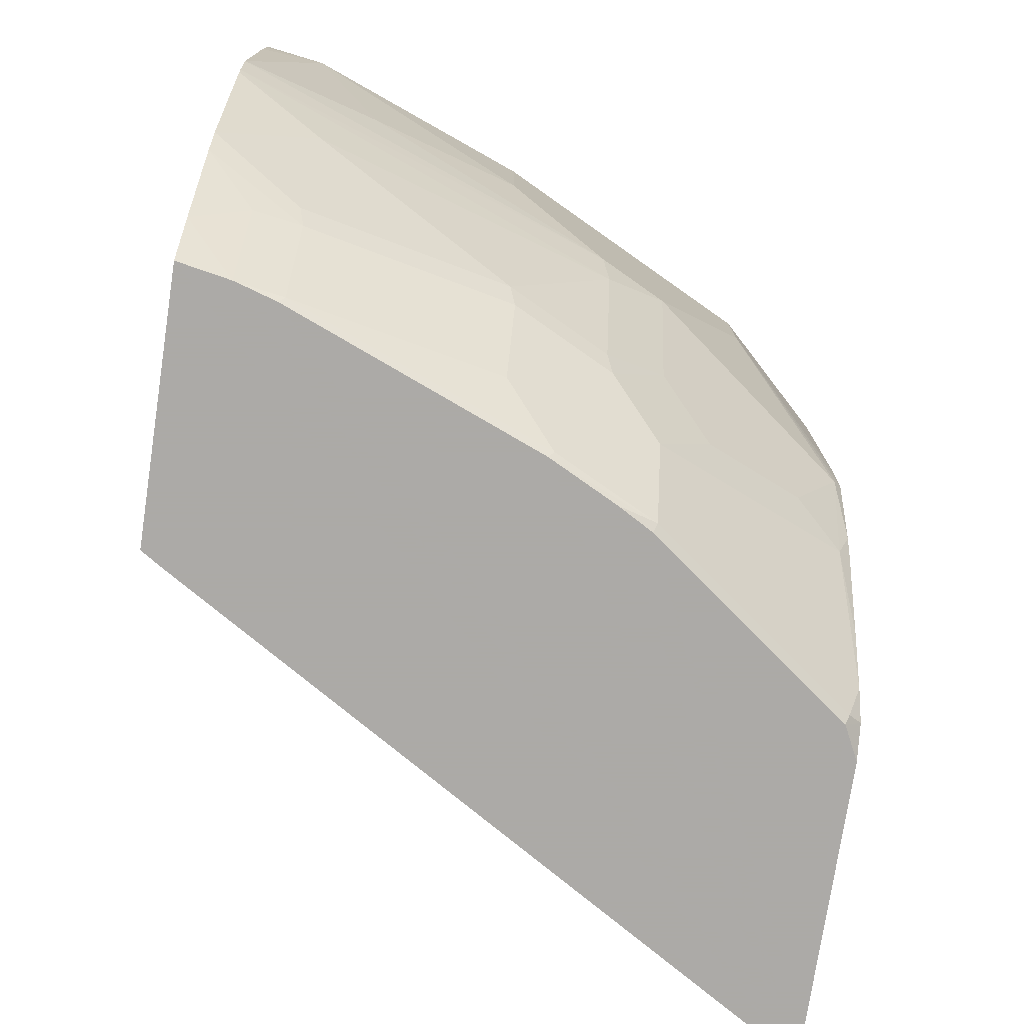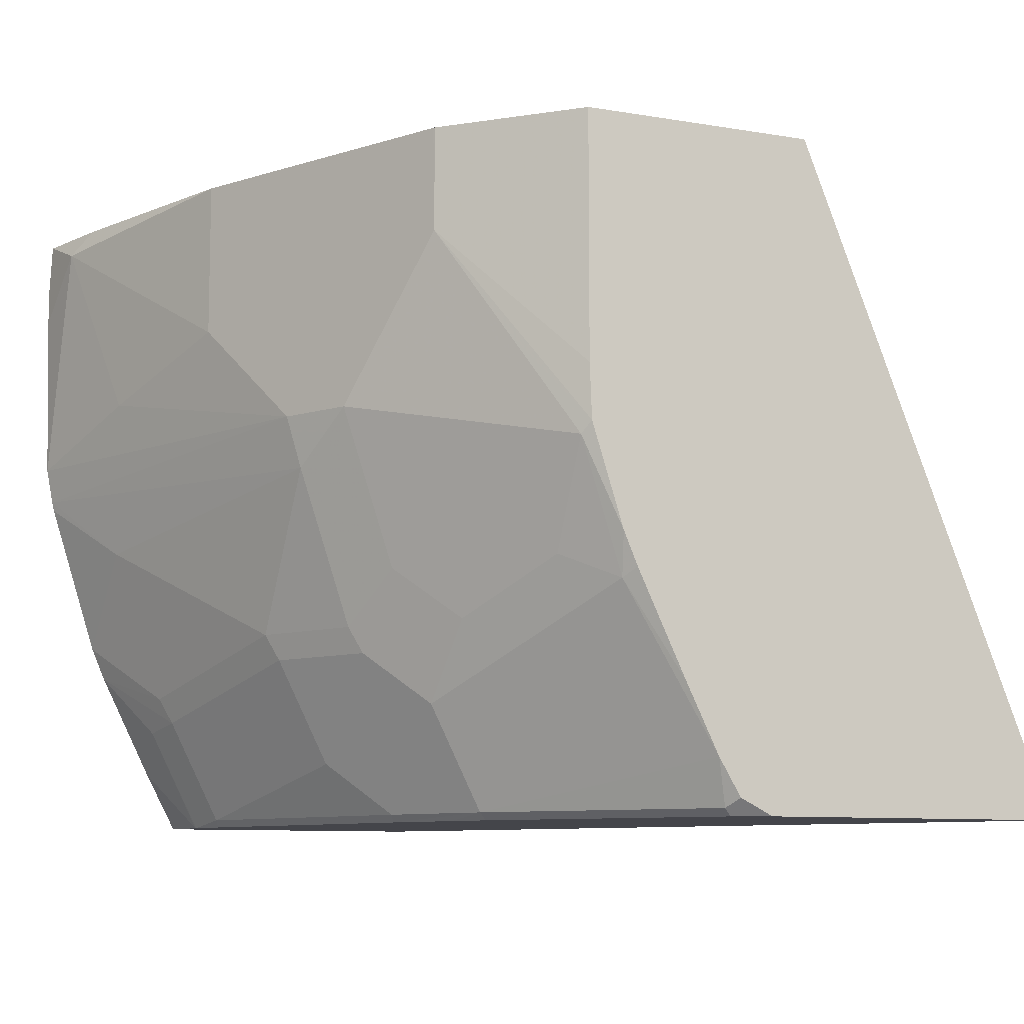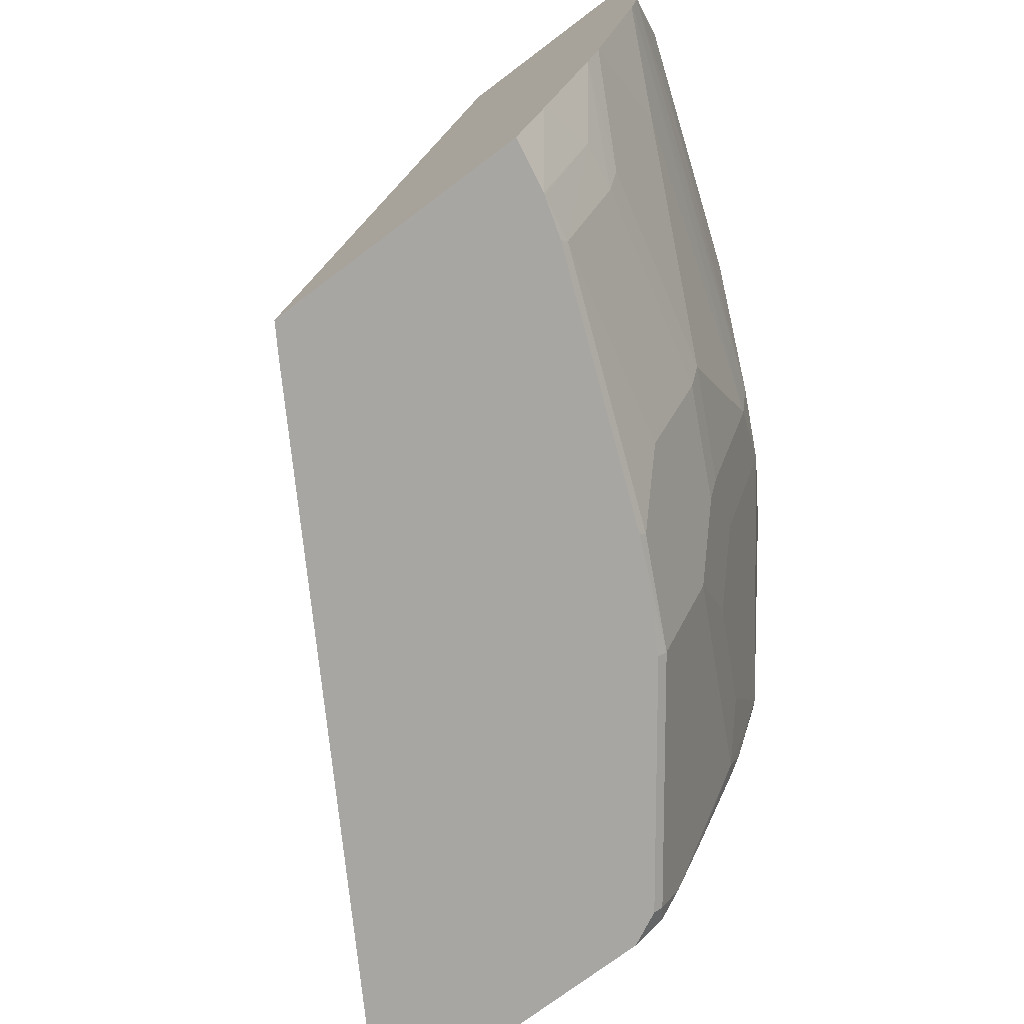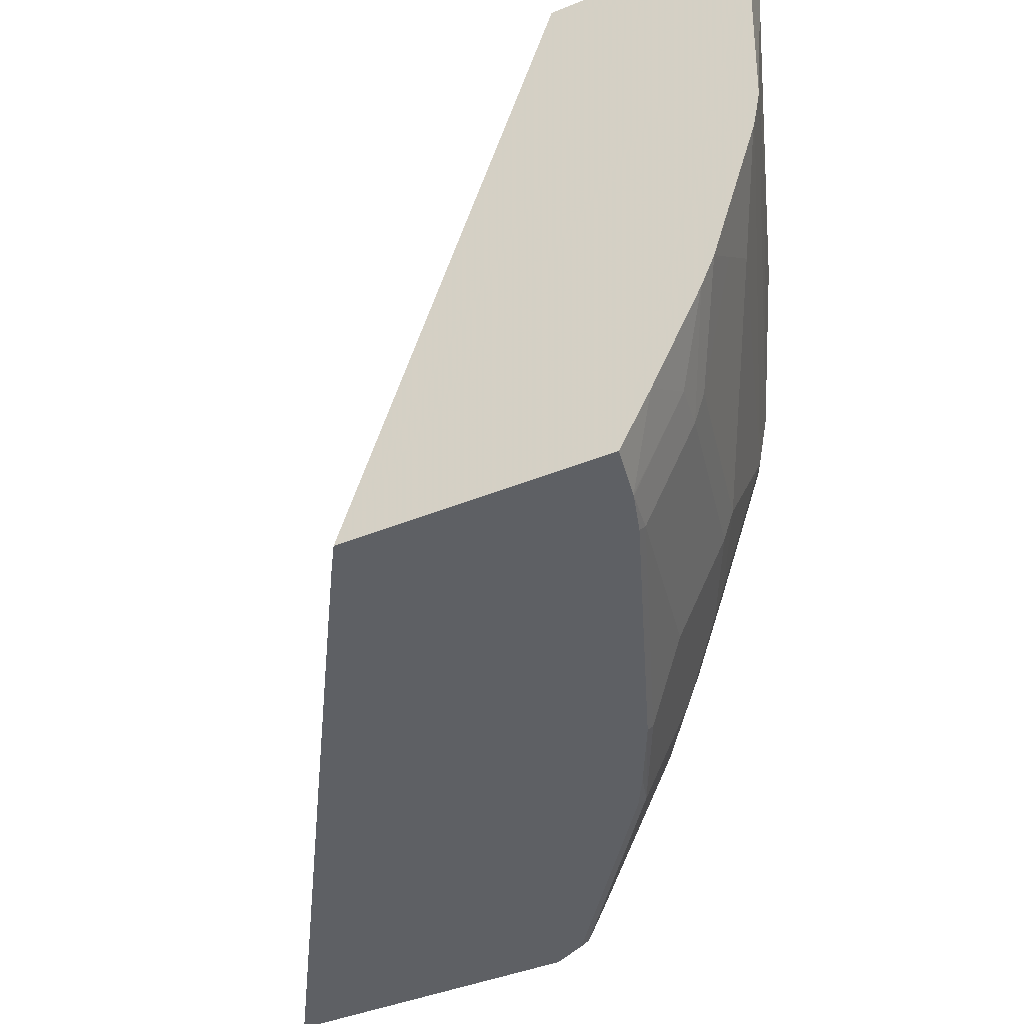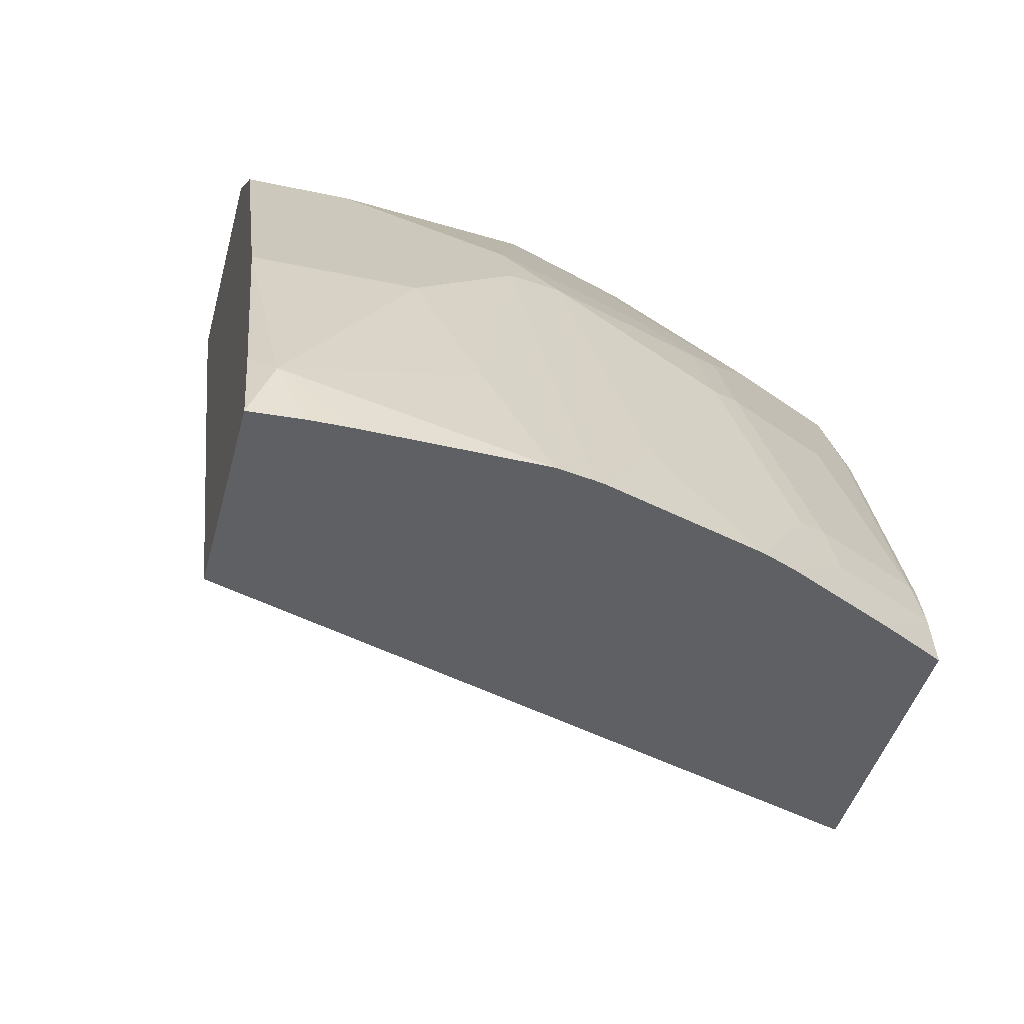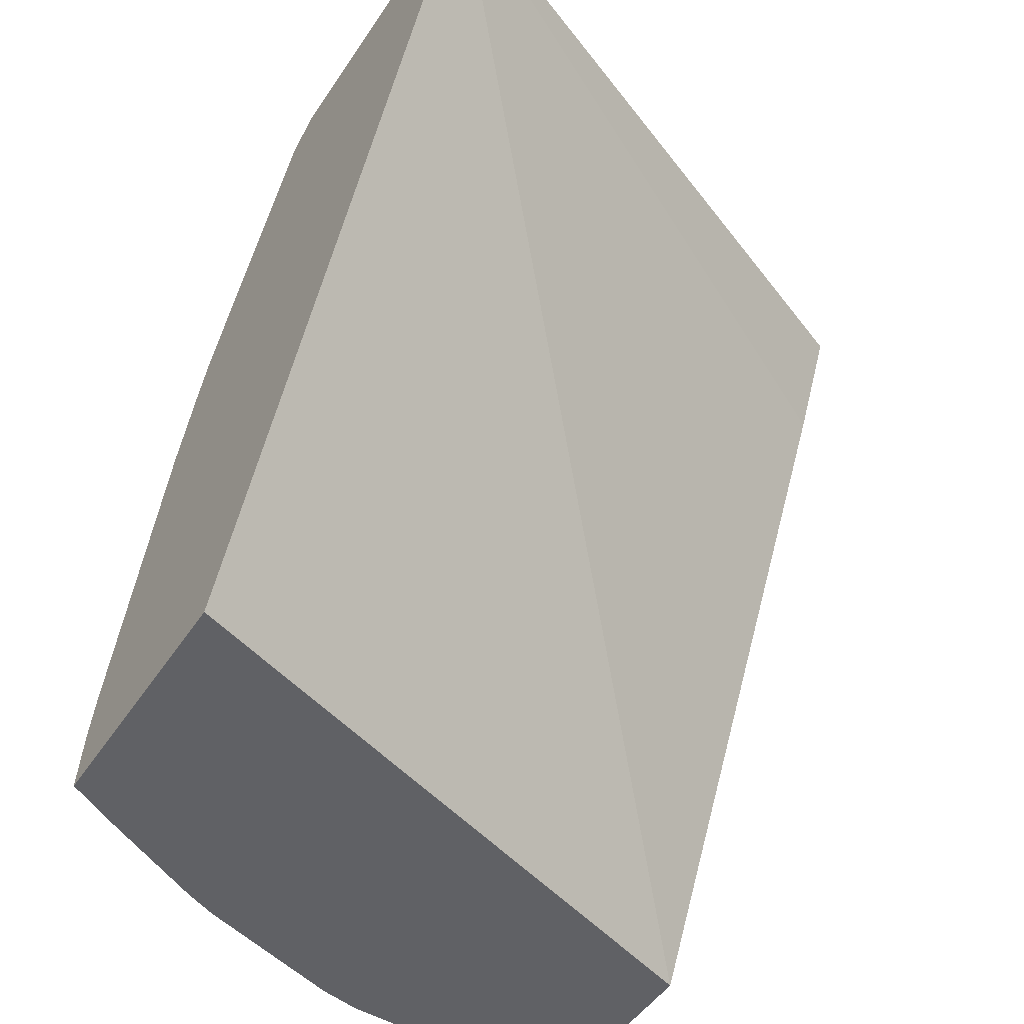
<metadata>
{"format":"obj","ext":"obj","renderer":"f3d","projection":"perspective","resolution":1024,"background":"white","views":[{"elev":-76.0,"azim":-98.6,"up":"+Y"},{"elev":-9.2,"azim":-24.0,"up":"+Y"},{"elev":-74.1,"azim":-143.0,"up":"+Y"},{"elev":-43.1,"azim":-154.3,"up":"+Y"},{"elev":-42.9,"azim":-104.3,"up":"+Z"},{"elev":-49.1,"azim":57.7,"up":"+Z"}]}
</metadata>
<code>
v -0.9318 0.04797 0.282
v -0.9318 0.06361 0.282
v -0.93 -0.02121 0.282
v -0.9279 0.07423 0.3076
v -0.9308 0.08388 0.282
v -0.9273 -0.03575 0.282
v -0.8696 -0.02121 0.4454
v -0.912 -2.604e-05 0.3394
v -0.9206 0.08388 0.3172
v -0.8908 0.02119 0.403
v -0.8908 0.08388 0.403
v -0.8452 0.08388 0.282
v -0.9264 -0.03955 0.282
v -0.9067 -0.06361 0.3208
v -0.8643 -0.04242 0.448
v -0.8554 -0.02121 0.4737
v -0.8345 0.08388 0.5154
v -0.7141 0.08388 0.5231
v -0.5868 -0.1833 0.5623
v -0.7499 -0.1833 0.2932
v -0.7569 -0.1833 0.282
v -0.9067 -0.1024 0.282
v -0.9067 -0.08482 0.2996
v -0.8643 -0.106 0.4056
v -0.843 -0.106 0.448
v -0.813 -2.604e-05 0.5373
v -0.8342 0.0424 0.5161
v -0.8342 -0.08482 0.4737
v -0.8342 -0.04242 0.4949
v -0.7918 -0.04242 0.5585
v -0.8342 0.08388 0.5161
v -0.707 0.08388 0.5373
v -0.7002 0.08388 0.5508
v -0.6947 0.08388 0.5618
v -0.6945 0.08388 0.5623
v -0.7145 -0.1833 0.5623
v -0.8668 -0.1833 0.282
v -0.901 -0.1159 0.282
v -0.8855 -0.1272 0.3208
v -0.859 -0.1166 0.4083
v -0.8377 -0.1166 0.4507
v -0.789 -0.03764 0.5623
v -0.7899 -0.01554 0.5623
v -0.813 -0.106 0.4949
v -0.7918 -0.08482 0.5373
v -0.7741 -0.09544 0.5567
v -0.7761 -0.07826 0.5623
v -0.7899 0.08388 0.5623
v -0.7211 -0.18 0.5623
v -0.7287 -0.1833 0.5552
v -0.8627 -0.1833 0.3038
v -0.8798 -0.1587 0.282
v -0.8837 -0.1414 0.304
v -0.8802 -0.1378 0.3234
v -0.8377 -0.159 0.4083
v -0.8165 -0.1378 0.4719
v -0.737 -0.1615 0.5623
v -0.7507 -0.1334 0.5623
v -0.7704 -0.09173 0.5623
v -0.7256 -0.1778 0.5623
v -0.728 -0.1766 0.5623
v -0.7317 -0.1803 0.5567
v -0.7923 -0.1833 0.4704
v -0.8625 -0.1833 0.3046
v -0.859 -0.1803 0.3234
v -0.8165 -0.1803 0.4295
v -0.7953 -0.1803 0.4719
v -0.8006 -0.1833 0.4556
v -0.8574 -0.1833 0.3212
v -0.815 -0.1833 0.4272
f 24 54 40
f 25 41 28
f 26 30 42
f 26 42 27
f 27 42 43
f 27 43 48
f 29 44 30
f 28 41 56
f 28 56 44
f 30 45 46
f 30 46 47
f 30 47 42
f 30 44 45
f 27 48 31
f 24 39 54
f 19 64 51
f 24 40 41
f 22 39 23
f 22 38 39
f 19 21 20
f 19 37 21
f 19 51 37
f 19 69 64
f 19 70 69
f 19 68 70
f 19 63 68
f 19 50 63
f 19 36 50
f 36 49 50
f 19 49 36
f 24 41 25
f 37 51 52
f 51 64 53
f 38 54 39
f 19 60 49
f 67 70 68
f 66 70 67
f 65 70 66
f 65 69 70
f 64 69 65
f 63 67 68
f 57 67 62
f 56 67 57
f 55 65 66
f 55 66 67
f 53 65 54
f 53 64 65
f 51 53 52
f 50 67 63
f 50 62 67
f 50 61 62
f 38 52 53
f 40 54 65
f 40 65 55
f 40 55 67
f 40 67 56
f 40 56 41
f 38 53 54
f 44 56 46
f 46 57 58
f 46 58 59
f 46 59 47
f 46 56 57
f 49 60 50
f 50 60 61
f 44 46 45
f 19 61 60
f 57 62 61
f 19 58 57
f 6 13 14
f 5 18 12
f 5 32 18
f 5 33 32
f 5 34 33
f 5 35 34
f 5 48 35
f 5 31 48
f 5 17 31
f 5 11 17
f 5 9 11
f 4 11 9
f 4 10 11
f 4 8 10
f 4 9 5
f 3 8 4
f 3 7 8
f 19 57 61
f 1 2 5
f 1 5 12
f 1 12 21
f 1 21 37
f 1 37 52
f 6 14 15
f 1 38 22
f 1 13 6
f 1 6 3
f 1 3 4
f 1 4 2
f 2 4 5
f 3 6 7
f 1 22 13
f 6 15 7
f 1 52 38
f 7 15 16
f 7 10 8
f 19 59 58
f 19 47 59
f 19 42 47
f 19 43 42
f 19 35 48
f 19 34 35
f 19 33 34
f 19 32 33
f 18 32 19
f 17 27 31
f 16 30 26
f 16 29 30
f 16 44 29
f 16 28 44
f 19 48 43
f 16 26 27
f 16 27 17
f 7 17 10
f 10 17 11
f 12 18 19
f 12 20 21
f 13 22 23
f 12 19 20
f 7 16 17
f 14 23 39
f 14 39 24
f 14 24 15
f 15 24 25
f 13 23 14
f 15 28 16
f 15 25 28

</code>
